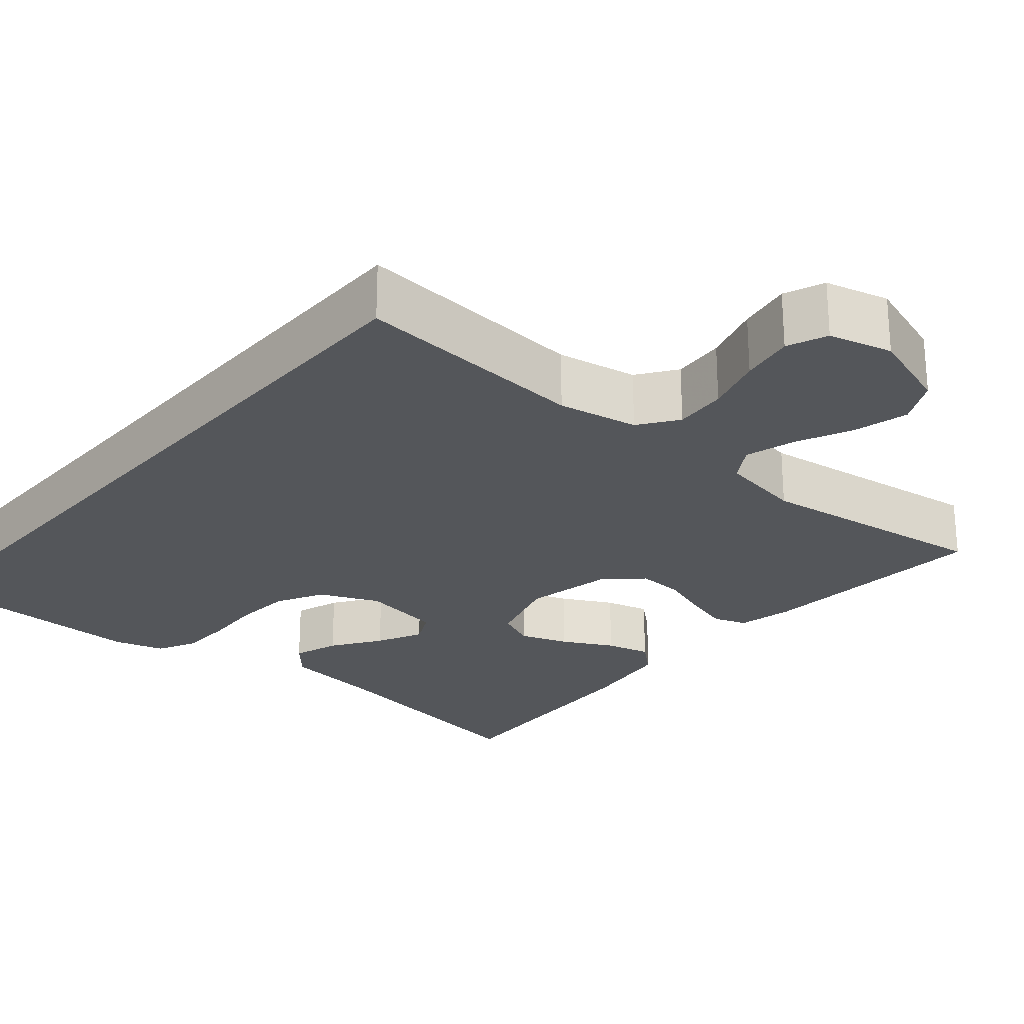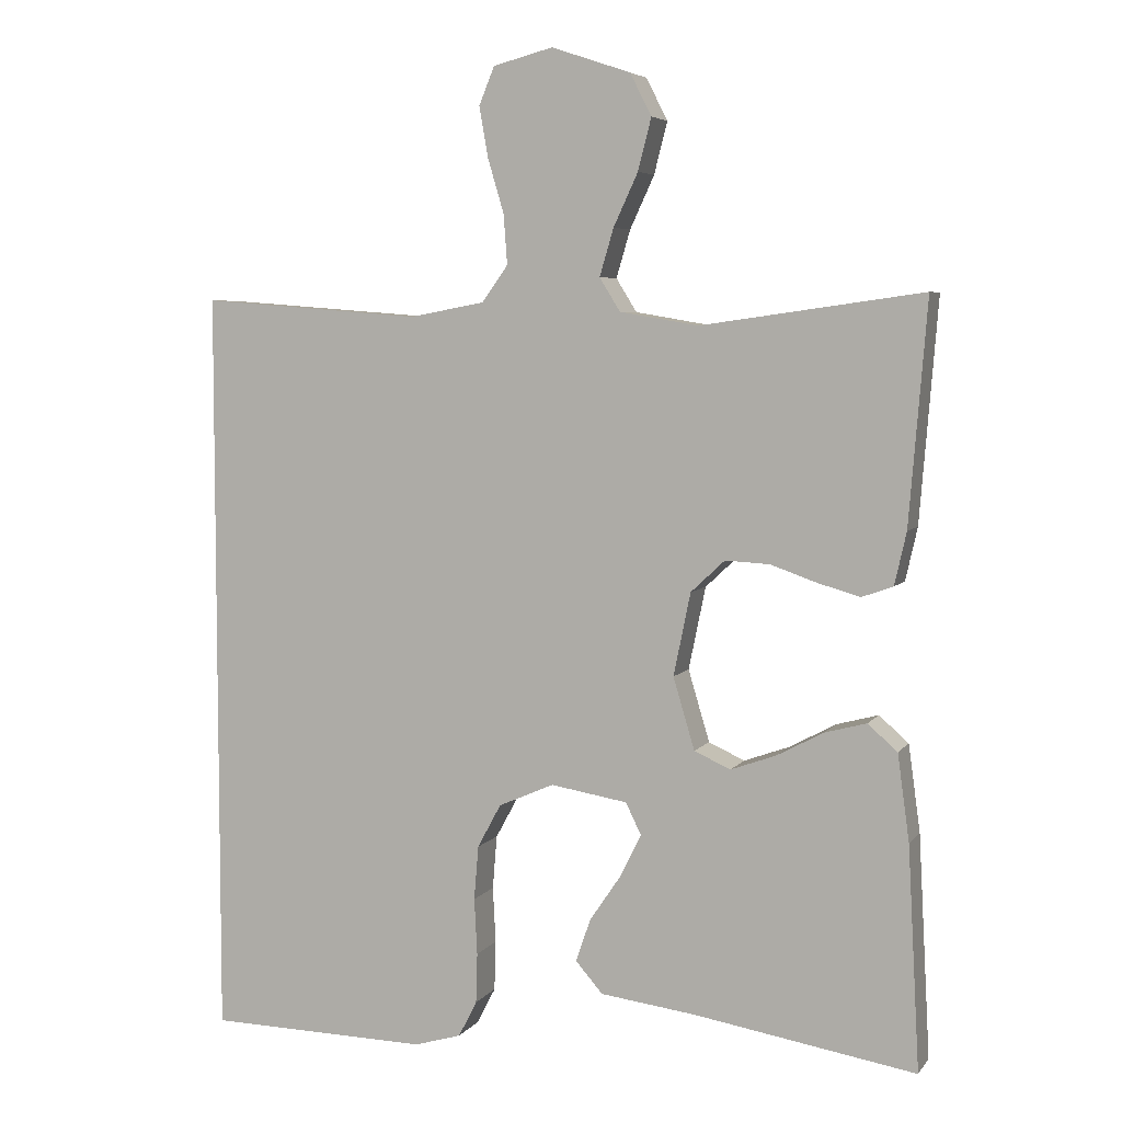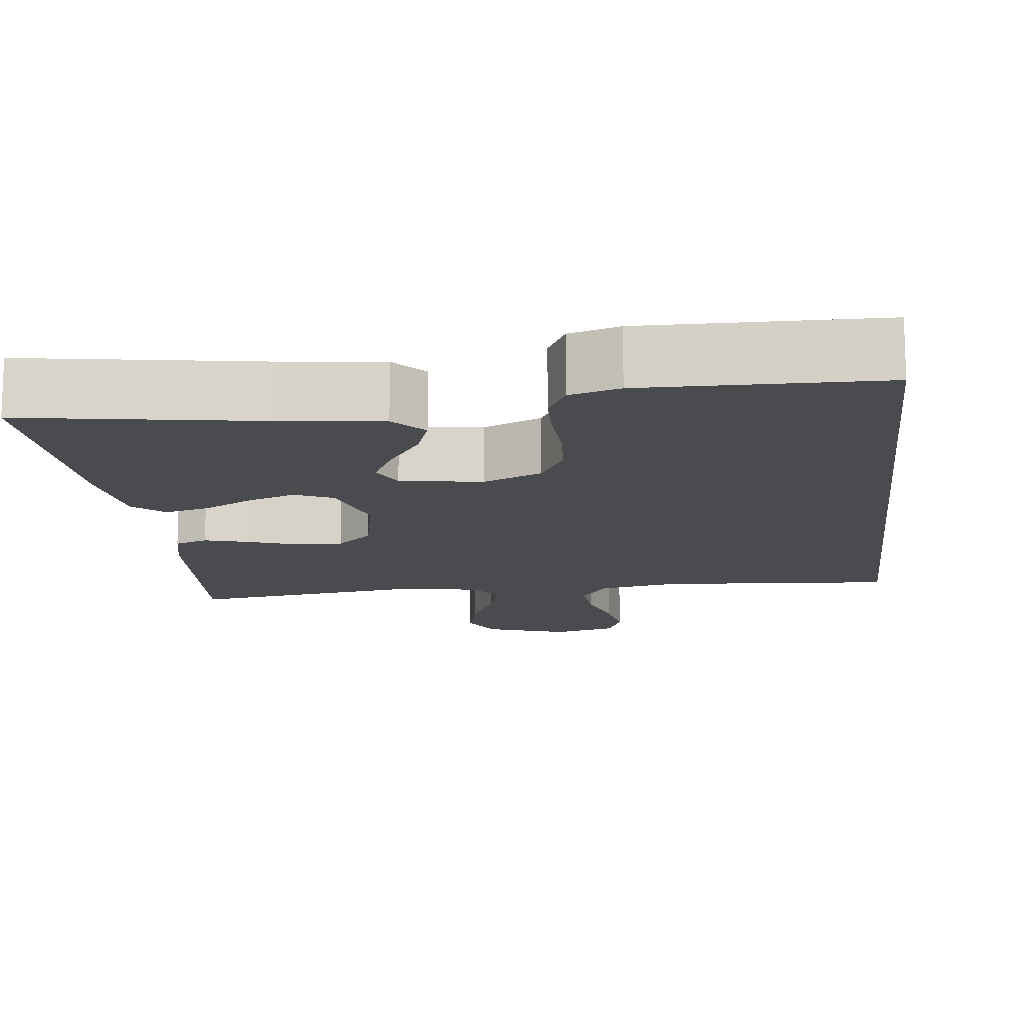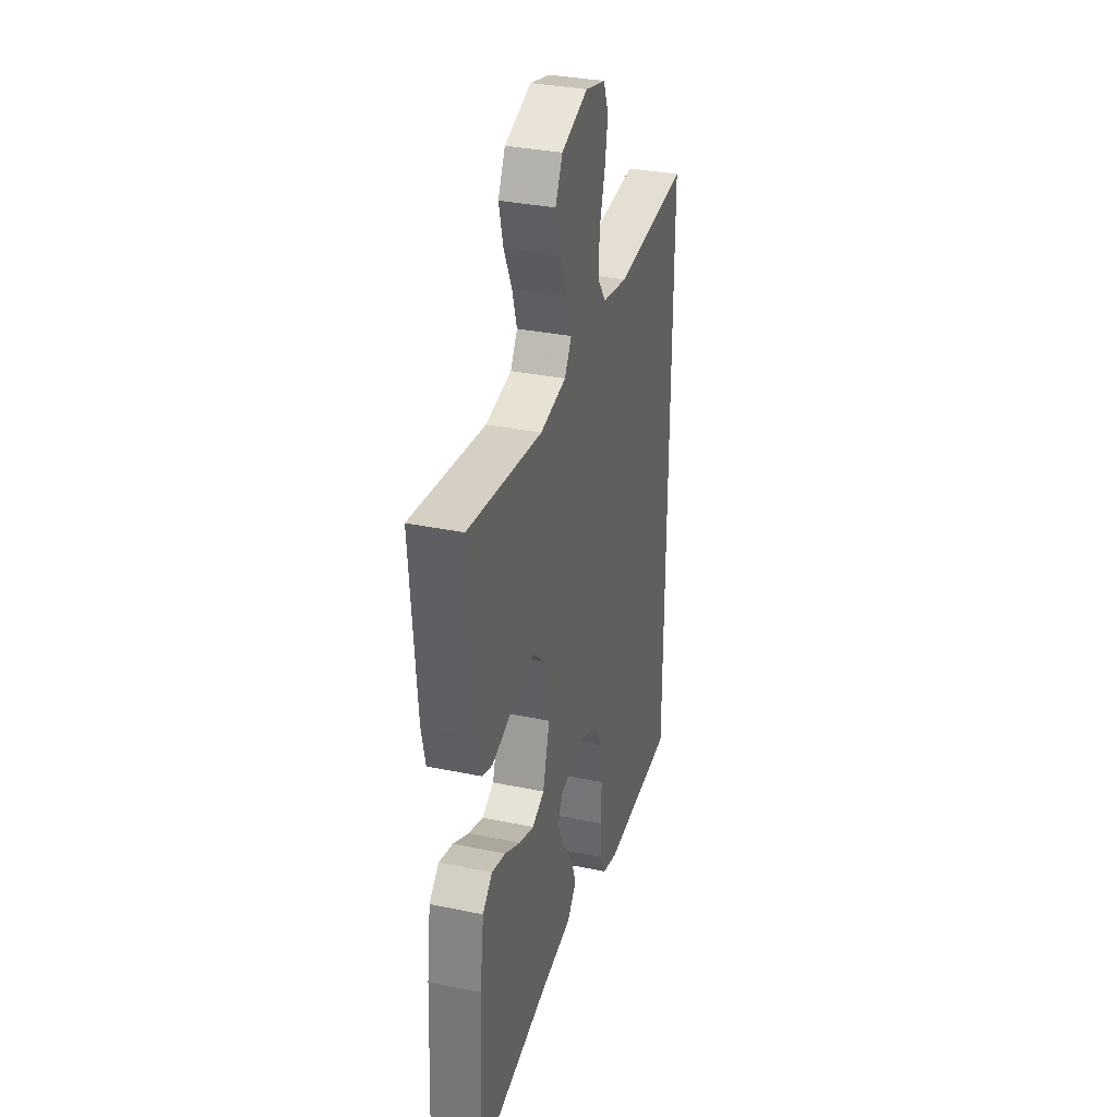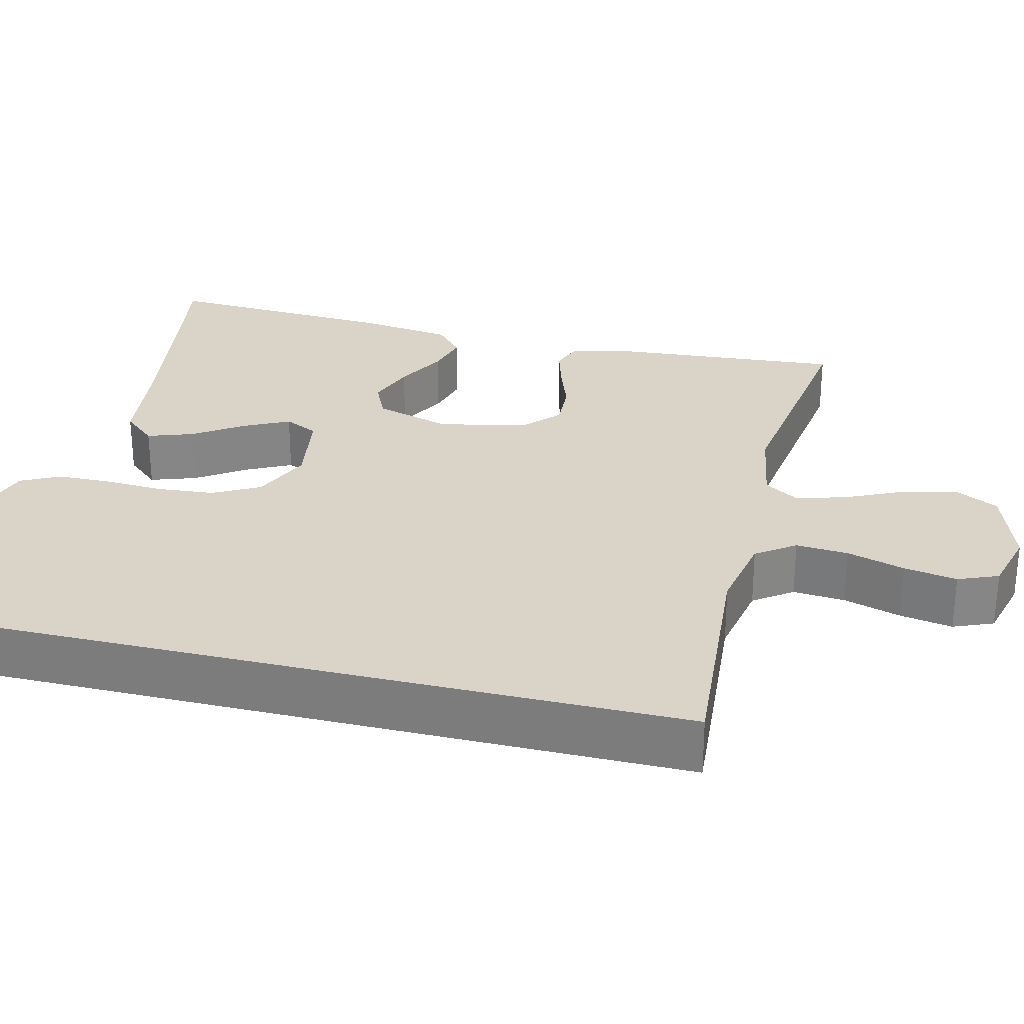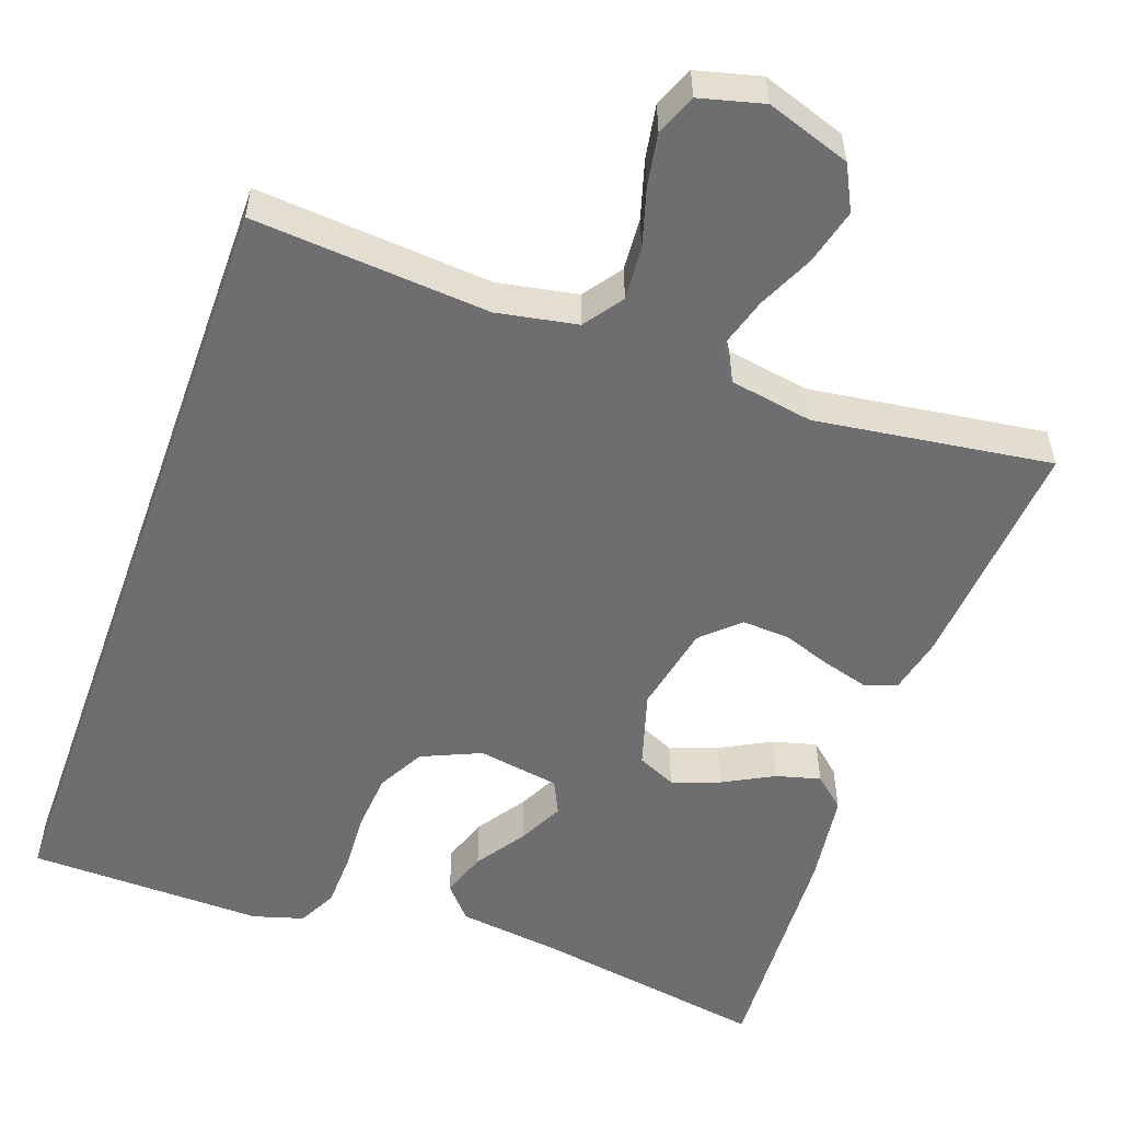
<metadata>
{"format":"obj","ext":"obj","renderer":"f3d","projection":"perspective","resolution":1024,"background":"white","views":[{"elev":-25.1,"azim":-40.5,"up":"+Y"},{"elev":5.5,"azim":19.6,"up":"+Z"},{"elev":-13.9,"azim":-173.3,"up":"+Y"},{"elev":33.3,"azim":105.8,"up":"+Z"},{"elev":28.4,"azim":-76.2,"up":"+Y"},{"elev":-54.4,"azim":-19.7,"up":"+Y"}]}
</metadata>
<code>
v 0.5 0.07 -0.5
v 0.2 0.07 -0.451
v 0.071 0.07 -0.435
v 0.034 0.07 -0.393
v 0.054 0.07 -0.335
v 0.096 0.07 -0.273
v 0.125 0.07 -0.215
v 0.104 0.07 -0.172
v 0 0.07 -0.155
v -0.075 0.07 -0.188
v -0.107 0.07 -0.247
v -0.113 0.07 -0.32
v -0.109 0.07 -0.396
v -0.111 0.07 -0.464
v -0.136 0.07 -0.513
v -0.2 0.07 -0.532
v -0.5 0.07 -0.527
v -0.5 0.07 0.493
v -0.2 0.07 0.47
v -0.098 0.07 0.489
v -0.063 0.07 0.538
v -0.068 0.07 0.605
v -0.09 0.07 0.679
v -0.102 0.07 0.747
v -0.081 0.07 0.798
v 0 0.07 0.819
v 0.107 0.07 0.783
v 0.136 0.07 0.726
v 0.118 0.07 0.656
v 0.085 0.07 0.585
v 0.066 0.07 0.521
v 0.094 0.07 0.476
v 0.2 0.07 0.458
v 0.5 0.07 0.5
v 0.476 0.07 0.2
v 0.46 0.07 0.129
v 0.418 0.07 0.114
v 0.361 0.07 0.13
v 0.298 0.07 0.152
v 0.238 0.07 0.155
v 0.192 0.07 0.112
v 0.169 0.07 0
v 0.198 0.07 -0.097
v 0.247 0.07 -0.119
v 0.308 0.07 -0.097
v 0.372 0.07 -0.063
v 0.428 0.07 -0.048
v 0.468 0.07 -0.083
v 0.484 0.07 -0.2
v 0.5 0 -0.5
v 0.2 0 -0.451
v 0.071 0 -0.435
v 0.034 0 -0.393
v 0.054 0 -0.335
v 0.096 0 -0.273
v 0.125 0 -0.215
v 0.104 0 -0.172
v 0 0 -0.155
v -0.075 0 -0.188
v -0.107 0 -0.247
v -0.113 0 -0.32
v -0.109 0 -0.396
v -0.111 0 -0.464
v -0.136 0 -0.513
v -0.2 0 -0.532
v -0.5 0 -0.527
v -0.5 0 0.493
v -0.2 0 0.47
v -0.098 0 0.489
v -0.063 0 0.538
v -0.068 0 0.605
v -0.09 0 0.679
v -0.102 0 0.747
v -0.081 0 0.798
v 0 0 0.819
v 0.107 0 0.783
v 0.136 0 0.726
v 0.118 0 0.656
v 0.085 0 0.585
v 0.066 0 0.521
v 0.094 0 0.476
v 0.2 0 0.458
v 0.5 0 0.5
v 0.476 0 0.2
v 0.46 0 0.129
v 0.418 0 0.114
v 0.361 0 0.13
v 0.298 0 0.152
v 0.238 0 0.155
v 0.192 0 0.112
v 0.169 0 0
v 0.198 0 -0.097
v 0.247 0 -0.119
v 0.308 0 -0.097
v 0.372 0 -0.063
v 0.428 0 -0.048
v 0.468 0 -0.083
v 0.484 0 -0.2
f 48 49 1 2
f 45 46 47 48
f 44 45 48 2
f 43 44 2 3
f 36 37 38 39
f 34 35 36 39
f 33 34 39 40
f 32 33 40 41
f 27 28 29 30
f 27 30 31
f 26 27 31
f 25 26 31
f 22 23 24 25
f 21 22 25 31
f 20 21 31 32
f 16 17 18 19
f 12 13 14 15
f 11 12 15 16
f 3 4 5 6
f 3 6 7
f 43 3 7
f 42 43 7 8
f 41 42 8 9
f 32 41 9 10
f 20 32 10 11
f 11 16 19 20
f 51 50 98 97
f 97 96 95 94
f 51 97 94 93
f 52 51 93 92
f 88 87 86 85
f 88 85 84 83
f 89 88 83 82
f 90 89 82 81
f 79 78 77 76
f 80 79 76
f 80 76 75
f 80 75 74
f 74 73 72 71
f 80 74 71 70
f 81 80 70 69
f 68 67 66 65
f 64 63 62 61
f 65 64 61 60
f 55 54 53 52
f 56 55 52
f 56 52 92
f 57 56 92 91
f 58 57 91 90
f 59 58 90 81
f 60 59 81 69
f 69 68 65 60
f 1 50 51 2
f 2 51 52 3
f 3 52 53 4
f 4 53 54 5
f 5 54 55 6
f 6 55 56 7
f 7 56 57 8
f 8 57 58 9
f 9 58 59 10
f 10 59 60 11
f 11 60 61 12
f 12 61 62 13
f 13 62 63 14
f 14 63 64 15
f 15 64 65 16
f 16 65 66 17
f 17 66 67 18
f 18 67 68 19
f 19 68 69 20
f 20 69 70 21
f 21 70 71 22
f 22 71 72 23
f 23 72 73 24
f 24 73 74 25
f 25 74 75 26
f 26 75 76 27
f 27 76 77 28
f 28 77 78 29
f 29 78 79 30
f 30 79 80 31
f 31 80 81 32
f 32 81 82 33
f 33 82 83 34
f 34 83 84 35
f 35 84 85 36
f 36 85 86 37
f 37 86 87 38
f 38 87 88 39
f 39 88 89 40
f 40 89 90 41
f 41 90 91 42
f 42 91 92 43
f 43 92 93 44
f 44 93 94 45
f 45 94 95 46
f 46 95 96 47
f 47 96 97 48
f 48 97 98 49
f 49 98 50 1

</code>
